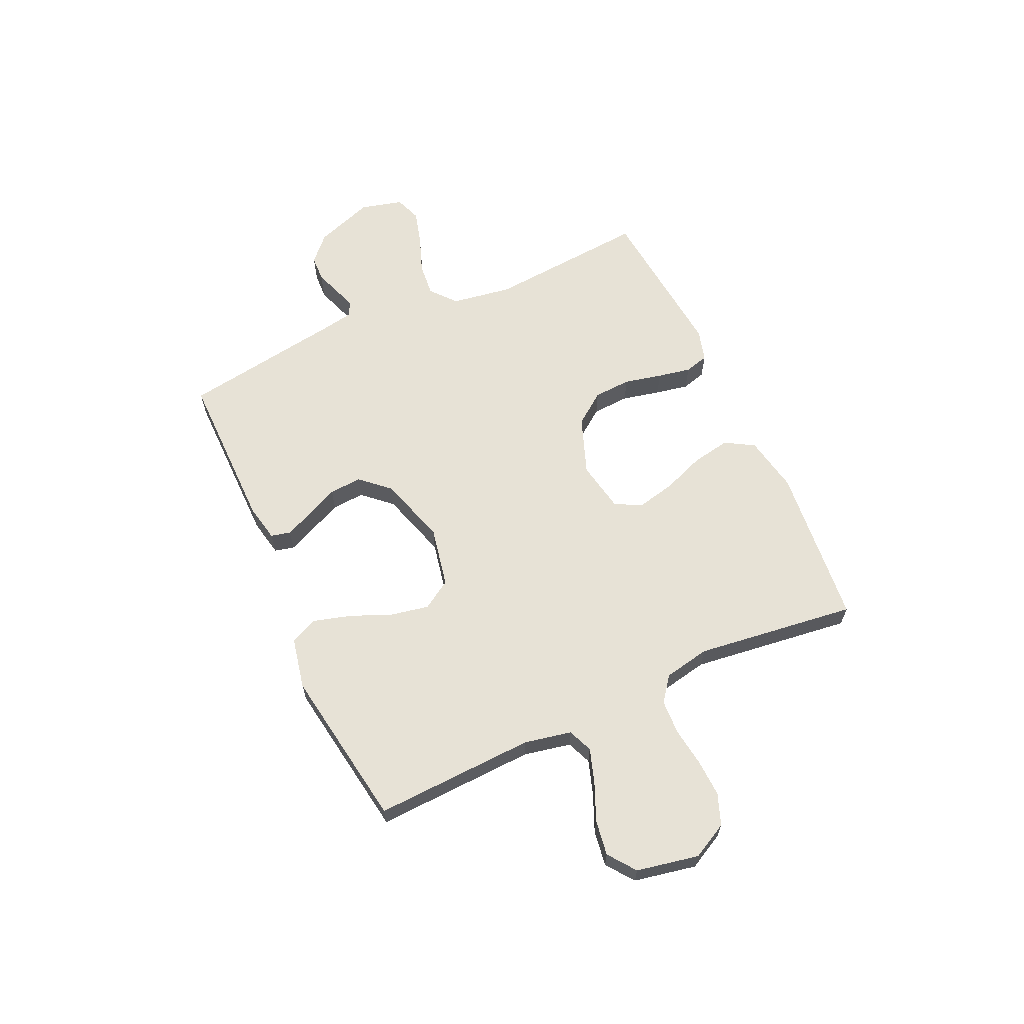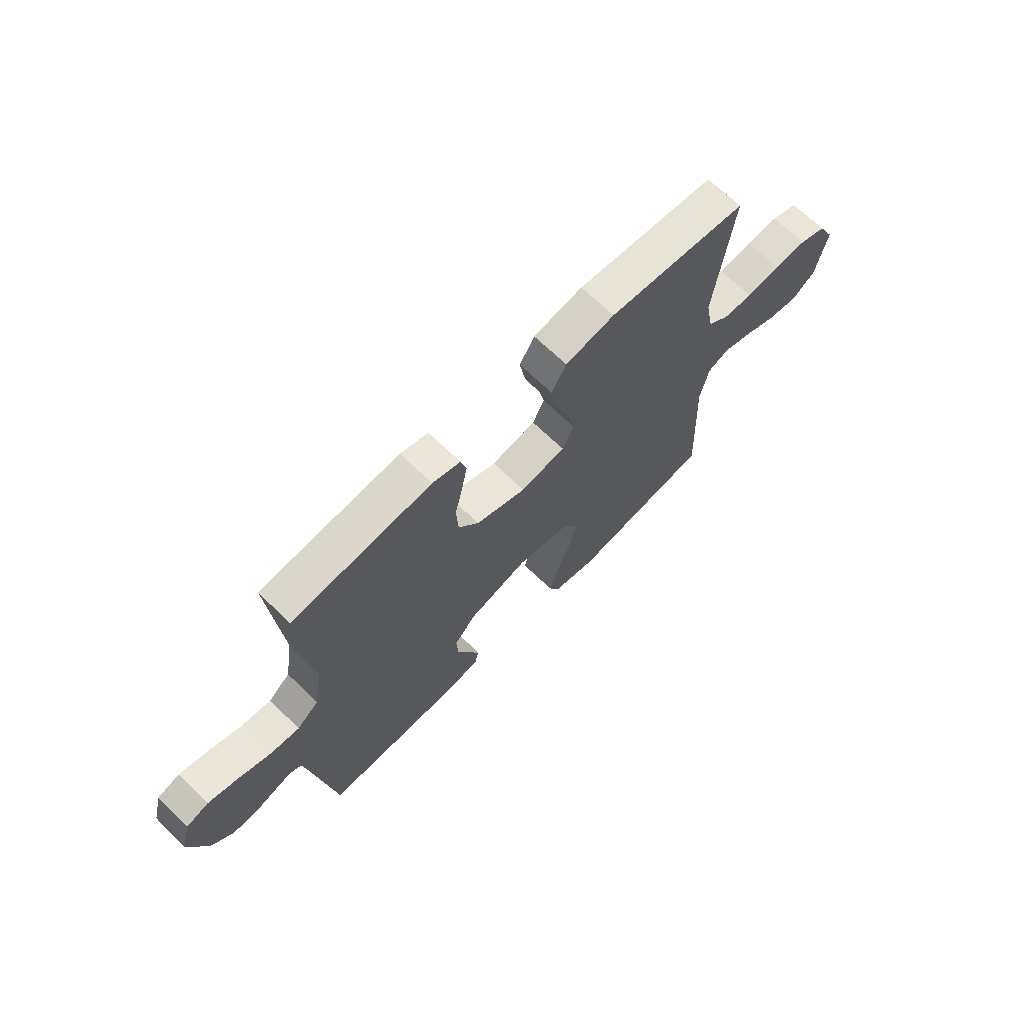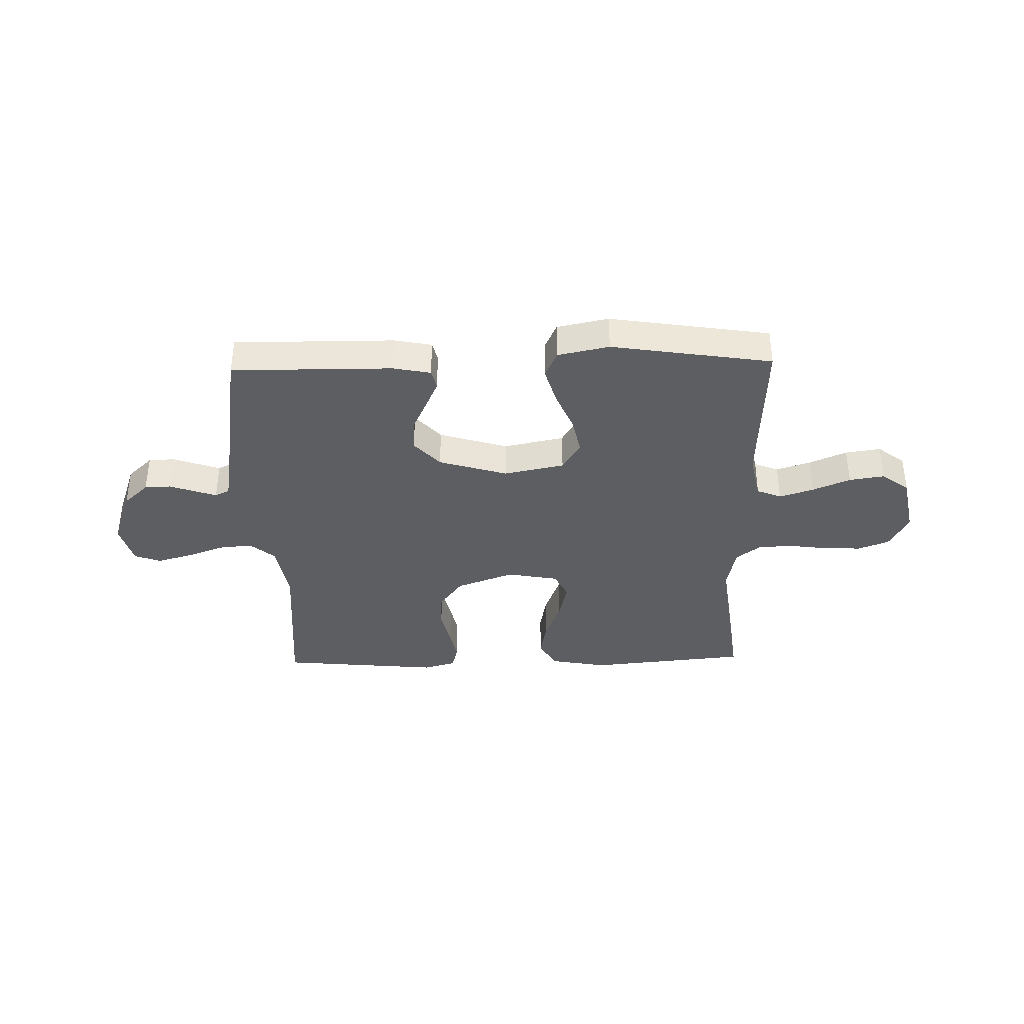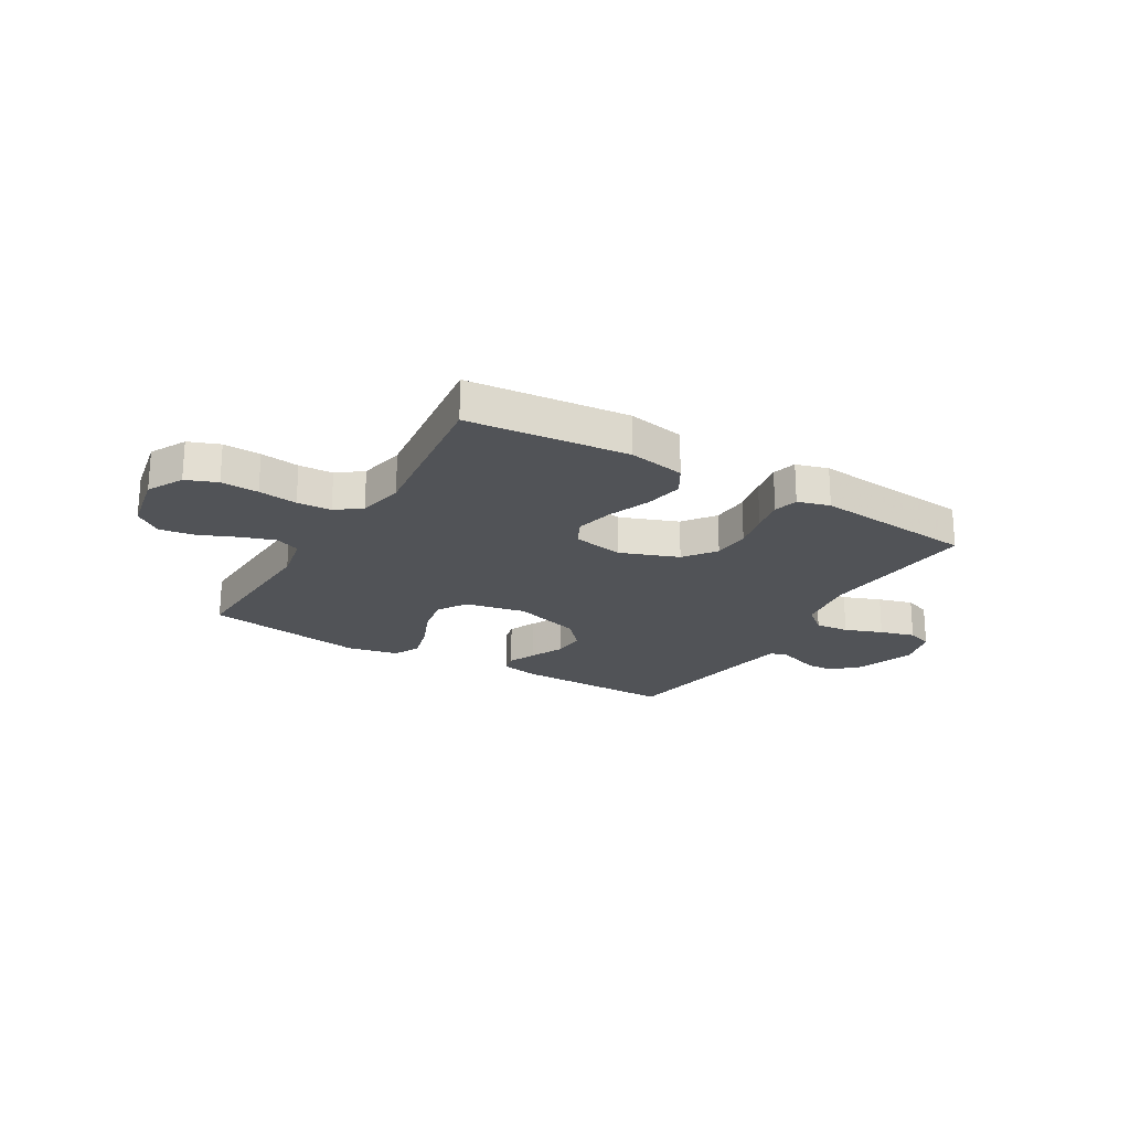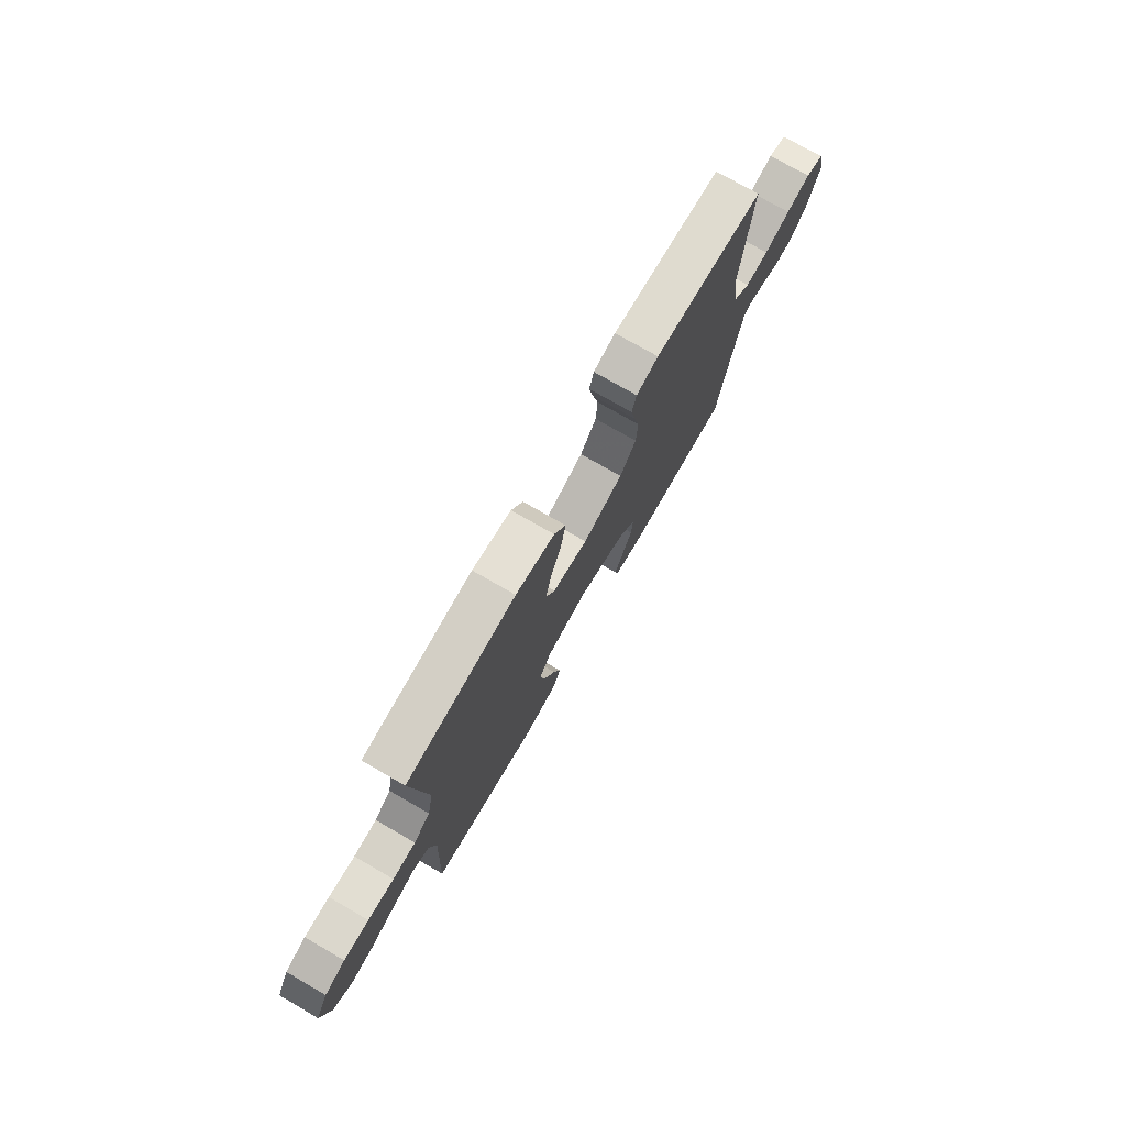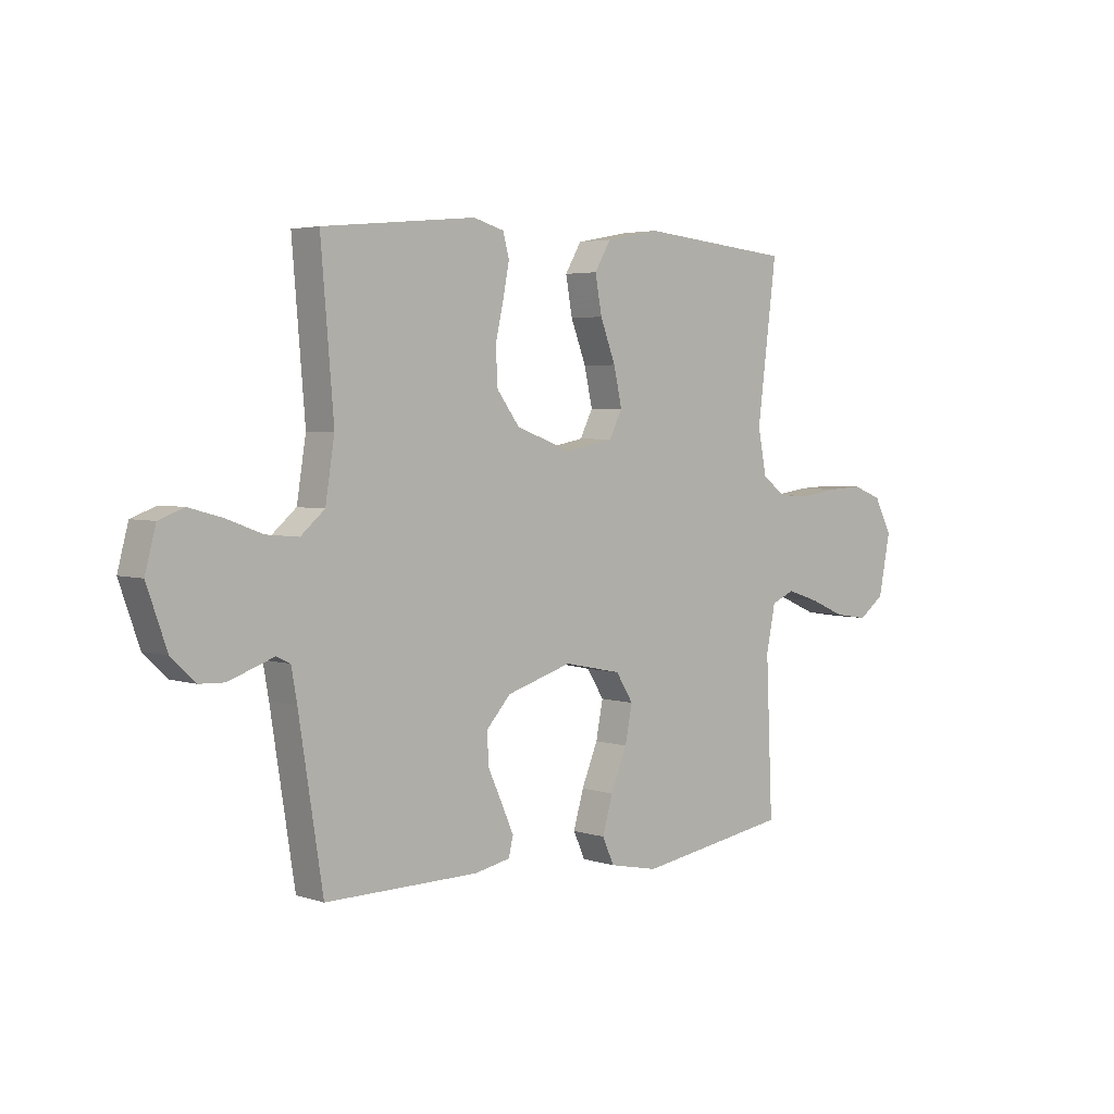
<metadata>
{"format":"obj","ext":"obj","renderer":"f3d","projection":"perspective","resolution":1024,"background":"white","views":[{"elev":63.2,"azim":-114.6,"up":"+Y"},{"elev":67.7,"azim":134.4,"up":"+Z"},{"elev":-37.3,"azim":-178.6,"up":"+Y"},{"elev":-22.0,"azim":-30.6,"up":"+Y"},{"elev":75.6,"azim":-60.1,"up":"+Z"},{"elev":3.8,"azim":136.8,"up":"+Z"}]}
</metadata>
<code>
v -0.5 0.07 0.5
v -0.2 0.07 0.529
v -0.094 0.07 0.509
v -0.062 0.07 0.455
v -0.075 0.07 0.383
v -0.105 0.07 0.305
v -0.121 0.07 0.233
v -0.096 0.07 0.183
v 0 0.07 0.165
v 0.108 0.07 0.205
v 0.152 0.07 0.264
v 0.156 0.07 0.334
v 0.14 0.07 0.405
v 0.128 0.07 0.467
v 0.14 0.07 0.512
v 0.2 0.07 0.529
v 0.5 0.07 0.5
v 0.475 0.07 0.2
v 0.493 0.07 0.087
v 0.54 0.07 0.047
v 0.603 0.07 0.053
v 0.673 0.07 0.079
v 0.738 0.07 0.097
v 0.787 0.07 0.079
v 0.808 0.07 0
v 0.769 0.07 -0.11
v 0.722 0.07 -0.154
v 0.673 0.07 -0.156
v 0.625 0.07 -0.139
v 0.585 0.07 -0.125
v 0.558 0.07 -0.138
v 0.547 0.07 -0.2
v 0.5 0.07 -0.5
v 0.2 0.07 -0.498
v 0.13 0.07 -0.484
v 0.121 0.07 -0.447
v 0.144 0.07 -0.395
v 0.172 0.07 -0.334
v 0.176 0.07 -0.273
v 0.128 0.07 -0.22
v 0 0.07 -0.181
v -0.113 0.07 -0.204
v -0.147 0.07 -0.258
v -0.133 0.07 -0.329
v -0.101 0.07 -0.406
v -0.081 0.07 -0.476
v -0.104 0.07 -0.527
v -0.2 0.07 -0.547
v -0.5 0.07 -0.5
v -0.487 0.07 -0.2
v -0.505 0.07 -0.112
v -0.551 0.07 -0.093
v -0.615 0.07 -0.114
v -0.685 0.07 -0.144
v -0.751 0.07 -0.154
v -0.802 0.07 -0.116
v -0.825 0.07 0
v -0.79 0.07 0.067
v -0.732 0.07 0.089
v -0.662 0.07 0.086
v -0.589 0.07 0.076
v -0.525 0.07 0.079
v -0.479 0.07 0.114
v -0.462 0.07 0.2
v -0.5 0 0.5
v -0.2 0 0.529
v -0.094 0 0.509
v -0.062 0 0.455
v -0.075 0 0.383
v -0.105 0 0.305
v -0.121 0 0.233
v -0.096 0 0.183
v 0 0 0.165
v 0.108 0 0.205
v 0.152 0 0.264
v 0.156 0 0.334
v 0.14 0 0.405
v 0.128 0 0.467
v 0.14 0 0.512
v 0.2 0 0.529
v 0.5 0 0.5
v 0.475 0 0.2
v 0.493 0 0.087
v 0.54 0 0.047
v 0.603 0 0.053
v 0.673 0 0.079
v 0.738 0 0.097
v 0.787 0 0.079
v 0.808 0 0
v 0.769 0 -0.11
v 0.722 0 -0.154
v 0.673 0 -0.156
v 0.625 0 -0.139
v 0.585 0 -0.125
v 0.558 0 -0.138
v 0.547 0 -0.2
v 0.5 0 -0.5
v 0.2 0 -0.498
v 0.13 0 -0.484
v 0.121 0 -0.447
v 0.144 0 -0.395
v 0.172 0 -0.334
v 0.176 0 -0.273
v 0.128 0 -0.22
v 0 0 -0.181
v -0.113 0 -0.204
v -0.147 0 -0.258
v -0.133 0 -0.329
v -0.101 0 -0.406
v -0.081 0 -0.476
v -0.104 0 -0.527
v -0.2 0 -0.547
v -0.5 0 -0.5
v -0.487 0 -0.2
v -0.505 0 -0.112
v -0.551 0 -0.093
v -0.615 0 -0.114
v -0.685 0 -0.144
v -0.751 0 -0.154
v -0.802 0 -0.116
v -0.825 0 0
v -0.79 0 0.067
v -0.732 0 0.089
v -0.662 0 0.086
v -0.589 0 0.076
v -0.525 0 0.079
v -0.479 0 0.114
v -0.462 0 0.2
f 59 60 61
f 58 59 61
f 57 58 61
f 56 57 61
f 55 56 61
f 54 55 61
f 53 54 61
f 52 53 61 62
f 51 52 62 63
f 48 49 50
f 47 48 50
f 46 47 50
f 45 46 50
f 44 45 50
f 51 63 64
f 50 51 64
f 44 50 64
f 43 44 64
f 36 37 38
f 35 36 38
f 34 35 38
f 33 34 38
f 32 33 38
f 31 32 38 39
f 30 31 39 40
f 27 28 29
f 26 27 29
f 25 26 29
f 24 25 29
f 23 24 29
f 22 23 29
f 21 22 29
f 20 21 29 30
f 30 40 41
f 20 30 41
f 19 20 41
f 16 17 18
f 15 16 18
f 14 15 18
f 13 14 18
f 12 13 18
f 11 12 18 19
f 4 5 6
f 3 4 6
f 2 3 6
f 1 2 6
f 64 1 6
f 64 6 7
f 64 7 8
f 43 64 8
f 42 43 8
f 19 41 42
f 11 19 42
f 10 11 42
f 9 10 42
f 8 9 42
f 125 124 123
f 125 123 122
f 125 122 121
f 125 121 120
f 125 120 119
f 125 119 118
f 125 118 117
f 126 125 117 116
f 127 126 116 115
f 114 113 112
f 114 112 111
f 114 111 110
f 114 110 109
f 114 109 108
f 128 127 115
f 128 115 114
f 128 114 108
f 128 108 107
f 102 101 100
f 102 100 99
f 102 99 98
f 102 98 97
f 102 97 96
f 103 102 96 95
f 104 103 95 94
f 93 92 91
f 93 91 90
f 93 90 89
f 93 89 88
f 93 88 87
f 93 87 86
f 93 86 85
f 94 93 85 84
f 105 104 94
f 105 94 84
f 105 84 83
f 82 81 80
f 82 80 79
f 82 79 78
f 82 78 77
f 82 77 76
f 83 82 76 75
f 70 69 68
f 70 68 67
f 70 67 66
f 70 66 65
f 70 65 128
f 71 70 128
f 72 71 128
f 72 128 107
f 72 107 106
f 106 105 83
f 106 83 75
f 106 75 74
f 106 74 73
f 106 73 72
f 1 65 66 2
f 2 66 67 3
f 3 67 68 4
f 4 68 69 5
f 5 69 70 6
f 6 70 71 7
f 7 71 72 8
f 8 72 73 9
f 9 73 74 10
f 10 74 75 11
f 11 75 76 12
f 12 76 77 13
f 13 77 78 14
f 14 78 79 15
f 15 79 80 16
f 16 80 81 17
f 17 81 82 18
f 18 82 83 19
f 19 83 84 20
f 20 84 85 21
f 21 85 86 22
f 22 86 87 23
f 23 87 88 24
f 24 88 89 25
f 25 89 90 26
f 26 90 91 27
f 27 91 92 28
f 28 92 93 29
f 29 93 94 30
f 30 94 95 31
f 31 95 96 32
f 32 96 97 33
f 33 97 98 34
f 34 98 99 35
f 35 99 100 36
f 36 100 101 37
f 37 101 102 38
f 38 102 103 39
f 39 103 104 40
f 40 104 105 41
f 41 105 106 42
f 42 106 107 43
f 43 107 108 44
f 44 108 109 45
f 45 109 110 46
f 46 110 111 47
f 47 111 112 48
f 48 112 113 49
f 49 113 114 50
f 50 114 115 51
f 51 115 116 52
f 52 116 117 53
f 53 117 118 54
f 54 118 119 55
f 55 119 120 56
f 56 120 121 57
f 57 121 122 58
f 58 122 123 59
f 59 123 124 60
f 60 124 125 61
f 61 125 126 62
f 62 126 127 63
f 63 127 128 64
f 64 128 65 1

</code>
